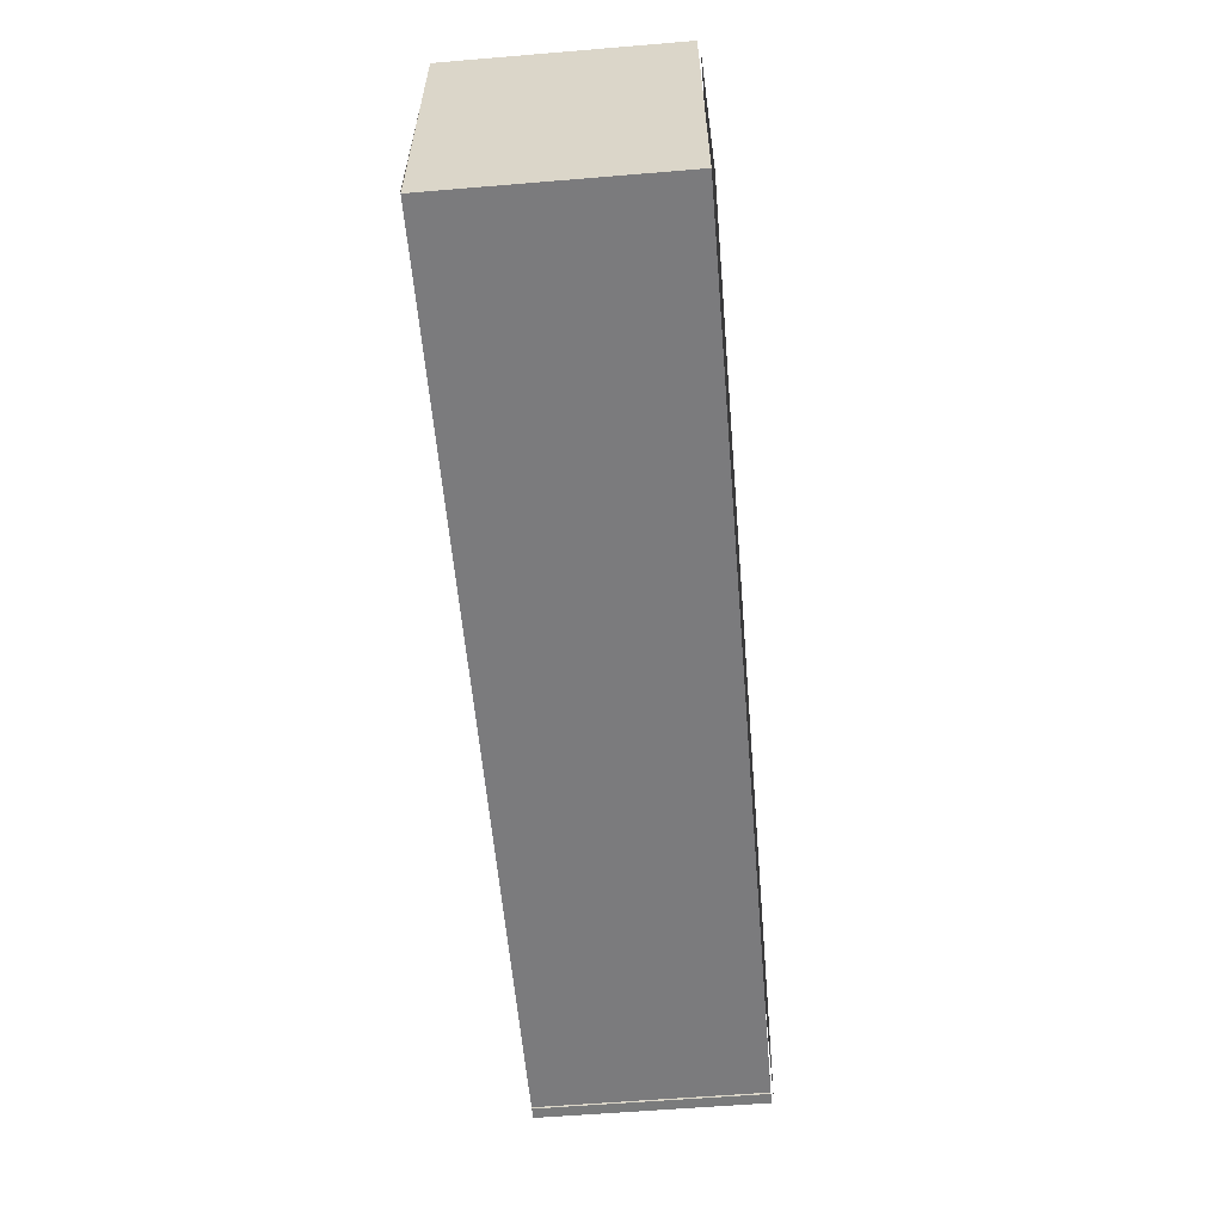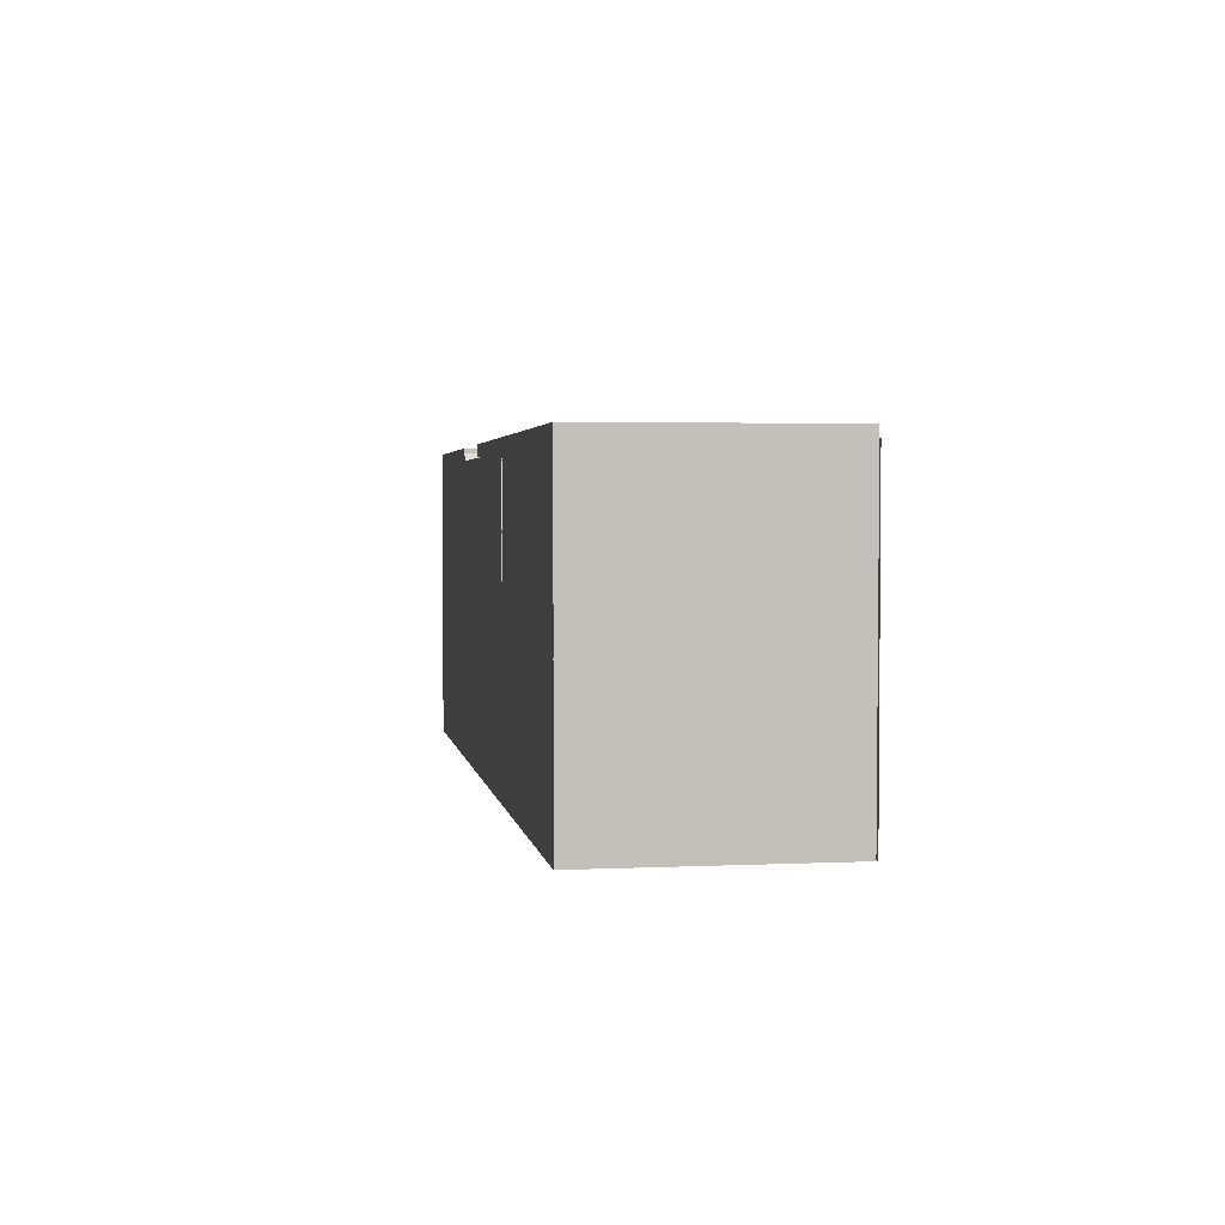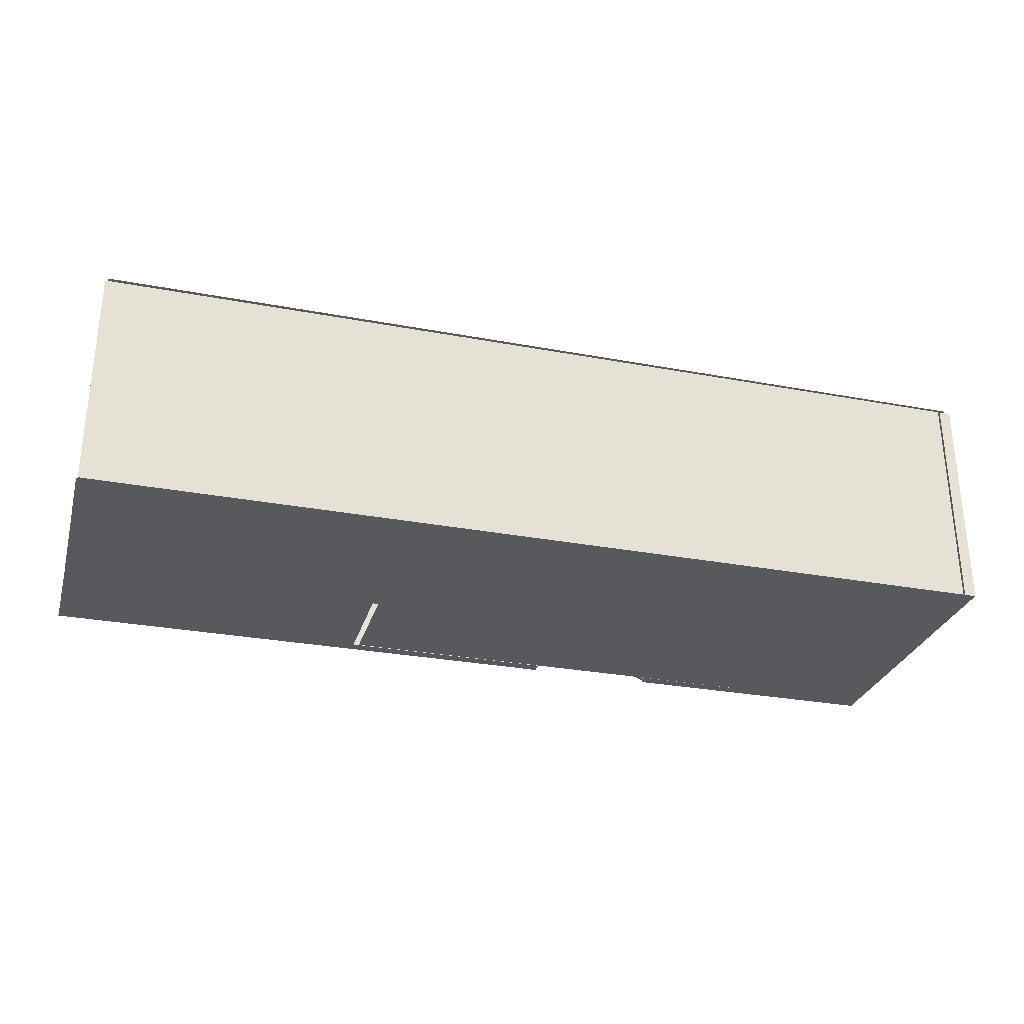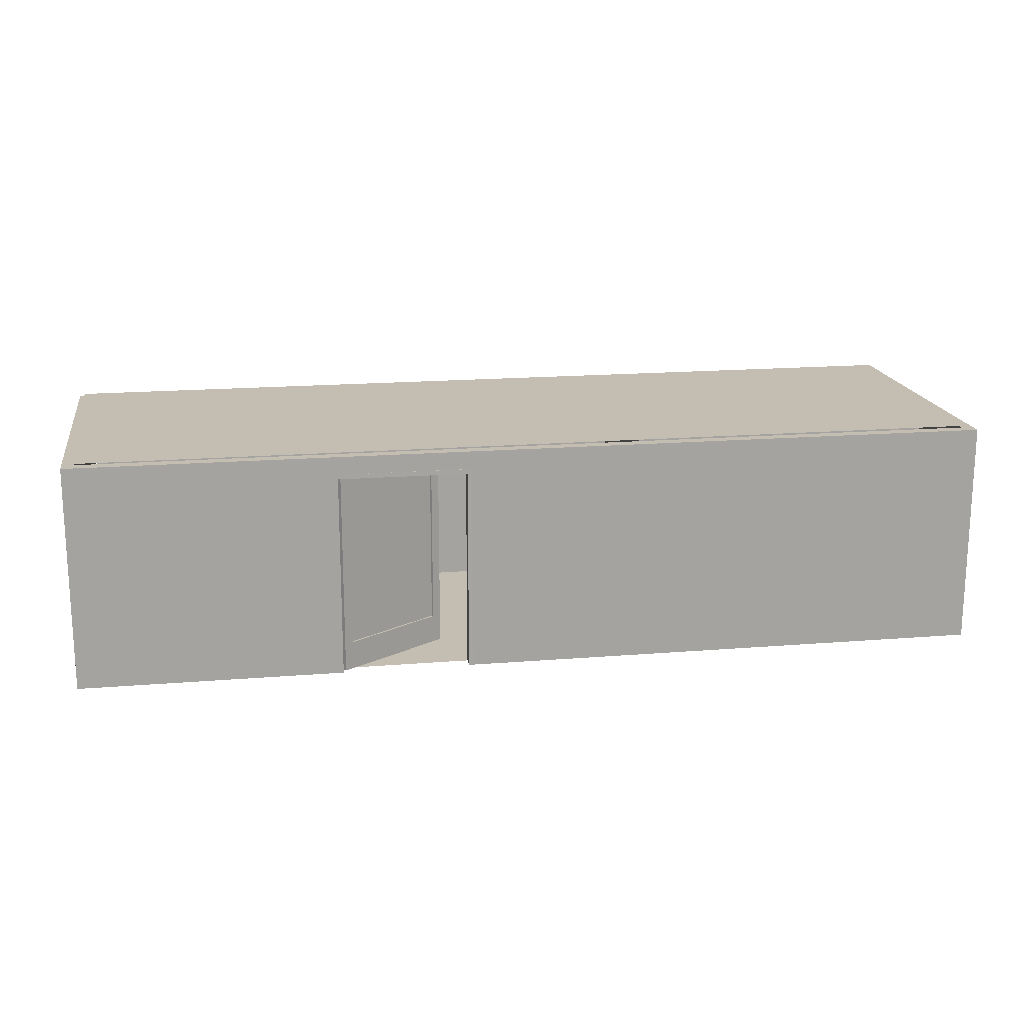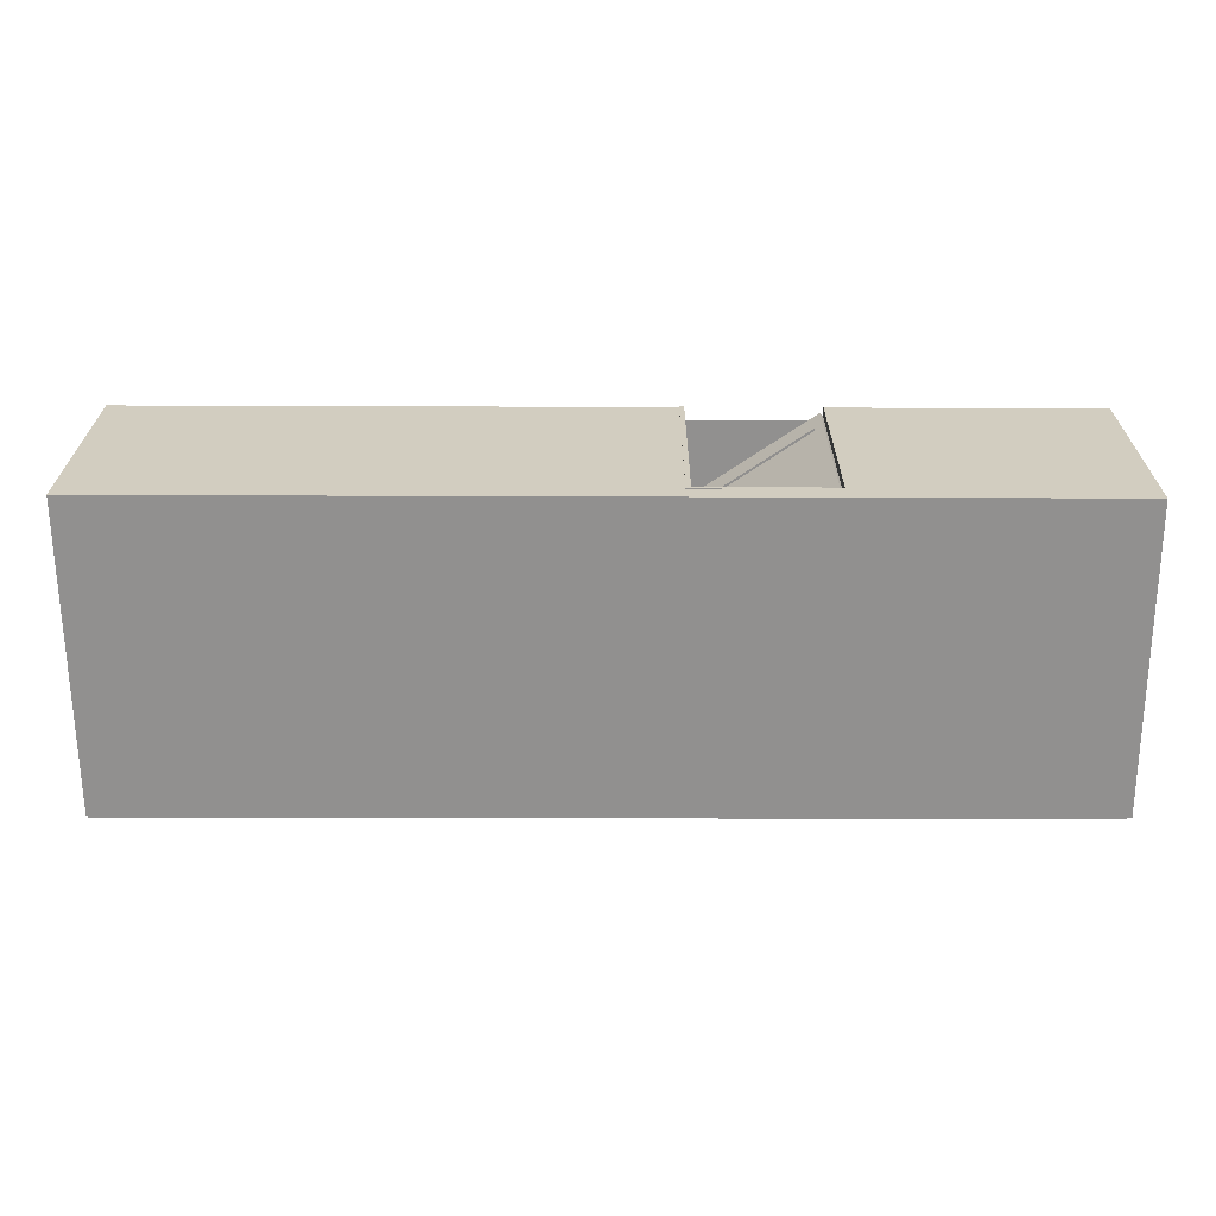
<metadata>
{"format":"obj","ext":"obj","renderer":"f3d","projection":"perspective","resolution":1024,"background":"white","views":[{"elev":-58.5,"azim":94.9,"up":"+Z"},{"elev":2.9,"azim":80.9,"up":"+Z"},{"elev":-29.4,"azim":164.5,"up":"+Y"},{"elev":17.2,"azim":-9.4,"up":"+Y"},{"elev":24.3,"azim":-179.8,"up":"+Z"}]}
</metadata>
<code>
v  230 96 -117.6
v  230 96 -112.7
v  230 0 -117.6
v  230 0 -112.7
v  225 96 -112.6
v  225 0 -112.6
v  225 96 -117.6
v  225 0 -117.6
v  230.8 96 11.01
v  225.8 96 11
v  230.8 0 11.01
v  225.8 0 11
v  225.8 96 6.004
v  225.8 0 6.004
v  230.8 96 5.97
v  230.8 0 5.97
v  -160.9 96 10.17
v  -160.9 96 5.199
v  -160.9 0 10.17
v  -160.9 0 5.199
v  -155.9 96 5.182
v  -155.9 0 5.182
v  -155.9 96 10.18
v  -155.9 0 10.18
v  -155.5 96 -113
v  -155.5 0 -113
v  -155.5 0 -118
v  -155.5 96 -118
v  5.257 0 5.529
v  5.257 86.41 5.529
v  228.3 0 6.009
v  228.3 96 6.009
v  -49.11 86.41 5.412
v  -158.4 96 5.177
v  -158.4 0 5.177
v  -49.11 0 5.412
v  -158.4 0 10.18
v  -49.15 0 10.41
v  5.218 0 10.53
v  228.3 0 11.01
v  -49.15 86.41 10.41
v  -158.4 96 10.18
v  5.218 86.41 10.53
v  228.3 96 11.01
v  -161.3 96 -118
v  -161.3 0 -118
v  -156.3 0 -118
v  -156.3 96 -118
o Wall001
g Wall001
f 1 2 3
f 3 2 4
f 2 5 4
f 4 5 6
f 5 7 6
f 6 7 8
f 7 1 8
f 8 1 3
f 2 1 5
f 1 7 5
f 4 6 3
f 6 8 3
f 9 10 11
f 11 10 12
f 10 13 12
f 12 13 14
f 13 15 14
f 14 15 16
f 15 9 16
f 16 9 11
f 10 9 13
f 9 15 13
f 12 14 11
f 14 16 11
f 17 18 19
f 19 18 20
f 18 21 20
f 20 21 22
f 21 23 22
f 22 23 24
f 23 17 24
f 24 17 19
f 18 17 21
f 17 23 21
f 20 22 19
f 22 24 19
f 5 25 6
f 25 26 6
f 6 26 8
f 26 27 8
f 8 27 7
f 27 28 7
f 7 28 5
f 28 25 5
f 5 6 7
f 6 8 7
f 26 25 27
f 25 28 27
f 13 5 14
f 5 6 14
f 14 6 16
f 6 4 16
f 16 4 15
f 4 2 15
f 15 2 13
f 2 5 13
f 14 16 13
f 16 15 13
f 2 4 5
f 4 6 5
f 29 30 31
f 31 30 32
f 30 33 32
f 32 33 34
f 33 35 34
f 33 36 35
f 35 36 37
f 36 38 37
f 29 31 39
f 31 40 39
f 38 41 37
f 37 41 42
f 41 43 42
f 42 43 44
f 43 40 44
f 29 39 30
f 30 39 43
f 39 40 43
f 30 43 33
f 43 41 33
f 33 41 36
f 41 38 36
f 31 32 40
f 40 32 44
f 32 34 44
f 44 34 42
f 34 35 42
f 42 35 37
f 18 45 20
f 45 46 20
f 20 46 22
f 46 47 22
f 22 47 21
f 47 48 21
f 21 48 18
f 48 45 18
f 18 20 21
f 20 22 21
f 48 47 45
f 47 46 45
v  -47.98 -0 8.361
v  -44.68 12 6.092
v  -44.68 82.4 6.092
v  -49.11 0 6.714
v  -45.82 82.4 4.445
v  -45.82 12 4.445
v  -47.98 86.4 8.361
v  -49.11 86.4 6.714
v  -3.217 0 -22.46
v  -6.512 82.4 -20.2
v  -6.512 12 -20.2
v  -4.352 0 -24.11
v  -7.646 12 -21.84
v  -7.646 82.4 -21.84
v  -3.217 86.4 -22.46
v  -4.352 86.4 -24.11
v  -45.18 12 5.372
v  -7.008 12 -20.92
v  -7.008 82.4 -20.92
v  -45.18 82.4 5.372
v  -7.15 12 -21.12
v  -45.32 12 5.166
v  -7.15 82.4 -21.12
v  -45.32 82.4 5.166
v  -49.14 -0 10.38
v  -51.14 -0 10.37
v  -49.1 0 5.714
v  -51.1 0 5.699
v  -49.14 86.4 10.38
v  -51.14 86.4 10.37
v  -49.1 86.4 5.714
v  -51.1 86.4 5.699
v  7.206 -0 10.82
v  5.206 -0 10.8
v  7.242 0 6.151
v  5.242 0 6.136
v  7.206 86.4 10.82
v  5.206 86.4 10.8
v  7.242 86.4 6.151
v  5.242 86.4 6.136
v  7.206 88.4 10.82
v  -51.14 88.4 10.37
v  7.242 88.4 6.151
v  -51.1 88.4 5.699
o PivotDoor003
g PivotDoor003
f 49 50 51
f 52 53 54
f 51 55 49
f 53 52 56
f 52 49 55
f 55 56 52
f 50 54 53
f 53 51 50
f 57 58 59
f 60 61 62
f 58 57 63
f 62 64 60
f 57 60 64
f 64 63 57
f 59 58 62
f 62 61 59
f 49 59 50
f 52 54 61
f 59 49 57
f 61 60 52
f 49 52 60
f 60 57 49
f 50 59 61
f 61 54 50
f 55 51 58
f 56 62 53
f 58 63 55
f 62 56 64
f 55 63 64
f 64 56 55
f 51 53 62
f 62 58 51
f 65 66 67
f 67 68 65
f 69 70 71
f 72 71 70
f 65 68 72
f 72 70 65
f 67 66 71
f 69 71 66
f 68 67 71
f 71 72 68
f 66 65 69
f 70 69 65
f 73 74 75
f 76 75 74
f 74 73 77
f 77 78 74
f 73 75 79
f 79 77 73
f 75 76 80
f 80 79 75
f 76 74 78
f 78 80 76
f 81 82 83
f 84 83 82
f 82 81 85
f 85 86 82
f 81 83 87
f 87 85 81
f 83 84 88
f 88 87 83
f 84 82 86
f 86 88 84
f 78 85 89
f 89 90 78
f 90 89 91
f 91 92 90
f 80 92 91
f 91 87 80
f 78 80 87
f 87 85 78
f 78 90 92
f 92 80 78
f 89 85 87
f 87 91 89
v  90.92 96 -39.33
v  90.95 96 -44.42
v  90.92 0 -39.33
v  90.95 0 -44.42
v  95.95 96 -44.39
v  95.95 0 -44.39
v  96.01 96 -39.39
v  96.01 0 -39.39
v  91.35 96 -115.5
v  91.35 0 -115.5
v  96.35 0 -115.5
v  96.35 96 -115.5
v  131.8 0 -44.83
v  131.7 0 -39.82
v  93.47 0 -39.36
v  131.7 79.44 -39.82
v  93.47 96 -39.36
v  161.1 79.44 -40.18
v  230 96 -41.02
v  230 0 -41.02
v  161.1 0 -40.18
v  93.41 0 -44.36
v  161.2 79.44 -45.18
v  229.9 0 -46.02
v  161.2 0 -45.18
v  229.9 96 -46.02
v  131.8 79.44 -44.83
v  93.41 96 -44.36
o Wall002
g Wall002
f 93 94 95
f 95 94 96
f 94 97 96
f 96 97 98
f 97 99 98
f 98 99 100
f 99 93 100
f 100 93 95
f 94 93 97
f 93 99 97
f 96 98 95
f 98 100 95
f 94 101 96
f 101 102 96
f 96 102 98
f 102 103 98
f 98 103 97
f 103 104 97
f 97 104 94
f 104 101 94
f 94 96 97
f 96 98 97
f 102 101 103
f 101 104 103
f 105 106 107
f 106 108 107
f 107 108 109
f 108 110 109
f 109 110 111
f 110 112 111
f 110 113 112
f 107 114 105
f 115 116 117
f 117 116 113
f 116 112 113
f 116 115 118
f 115 119 118
f 118 119 120
f 119 114 120
f 119 105 114
f 106 105 108
f 105 119 108
f 108 119 110
f 119 115 110
f 110 115 113
f 115 117 113
f 107 109 114
f 114 109 120
f 109 111 120
f 120 111 118
f 111 112 118
f 118 112 116
v  132.9 -0 -38.93
v  136.2 12 -41.16
v  136.2 75.43 -41.16
v  131.7 0 -40.59
v  135.1 75.43 -42.82
v  135.1 12 -42.82
v  132.9 79.43 -38.93
v  131.7 79.43 -40.59
v  157.2 0 -55.28
v  153.9 75.43 -53.05
v  153.9 12 -53.05
v  156.1 0 -56.94
v  152.8 12 -54.71
v  152.8 75.43 -54.71
v  157.2 79.43 -55.28
v  156.1 79.43 -56.94
v  135.7 12 -41.89
v  153.4 12 -53.78
v  153.4 75.43 -53.78
v  135.7 75.43 -41.89
v  153.3 12 -53.98
v  135.6 12 -42.09
v  153.3 75.43 -53.98
v  135.6 75.43 -42.09
v  131.7 -0 -38.34
v  129.7 -0 -38.39
v  131.8 0 -41.59
v  129.8 0 -41.64
v  131.7 79.43 -38.34
v  129.7 79.43 -38.39
v  131.8 79.43 -41.59
v  129.8 79.43 -41.63
v  163.1 -0 -37.7
v  161.1 -0 -37.74
v  163.1 0 -40.95
v  161.1 0 -40.99
v  163.1 79.43 -37.7
v  161.1 79.43 -37.74
v  163.1 79.43 -40.95
v  161.1 79.43 -40.99
v  163.1 81.43 -37.7
v  129.7 81.43 -38.39
v  163.1 81.43 -40.95
v  129.8 81.43 -41.63
o PivotDoor002
g PivotDoor002
f 121 122 123
f 124 125 126
f 123 127 121
f 125 124 128
f 124 121 127
f 127 128 124
f 122 126 125
f 125 123 122
f 129 130 131
f 132 133 134
f 130 129 135
f 134 136 132
f 129 132 136
f 136 135 129
f 131 130 134
f 134 133 131
f 121 131 122
f 124 126 133
f 131 121 129
f 133 132 124
f 121 124 132
f 132 129 121
f 122 131 133
f 133 126 122
f 127 123 130
f 128 134 125
f 130 135 127
f 134 128 136
f 127 135 136
f 136 128 127
f 123 125 134
f 134 130 123
f 137 138 139
f 139 140 137
f 141 142 143
f 144 143 142
f 137 140 144
f 144 142 137
f 139 138 143
f 141 143 138
f 140 139 143
f 143 144 140
f 138 137 141
f 142 141 137
f 145 146 147
f 148 147 146
f 146 145 149
f 149 150 146
f 145 147 151
f 151 149 145
f 147 148 152
f 152 151 147
f 148 146 150
f 150 152 148
f 153 154 155
f 156 155 154
f 154 153 157
f 157 158 154
f 153 155 159
f 159 157 153
f 155 156 160
f 160 159 155
f 156 154 158
f 158 160 156
f 150 157 161
f 161 162 150
f 162 161 163
f 163 164 162
f 152 164 163
f 163 159 152
f 150 152 159
f 159 157 150
f 150 162 164
f 164 152 150
f 161 157 159
f 159 163 161
v  -160.8 0 -24.9
v  -160.8 0 5.268
v  -97.34 0 -24.9
v  -97.34 0 5.268
v  -33.86 0 -24.9
v  -33.86 0 5.268
v  29.62 0 -24.9
v  29.62 0 5.268
v  93.1 0 -24.9
v  93.1 0 5.268
v  -160.8 0 -55.07
v  -97.34 0 -55.07
v  -33.86 0 -55.07
v  29.62 0 -55.07
v  93.1 0 -55.07
v  -160.8 0 -85.24
v  -97.34 0 -85.24
v  -33.86 0 -85.24
v  29.62 0 -85.24
v  93.1 0 -85.24
v  -160.8 0 -115.4
v  -97.34 0 -115.4
v  -33.86 0 -115.4
v  29.62 0 -115.4
v  93.1 0 -115.4
o Plane001
g Plane001
f 165 166 167
f 168 167 166
f 167 168 169
f 170 169 168
f 169 170 171
f 172 171 170
f 171 172 173
f 174 173 172
f 175 165 176
f 167 176 165
f 176 167 177
f 169 177 167
f 177 169 178
f 171 178 169
f 178 171 179
f 173 179 171
f 180 175 181
f 176 181 175
f 181 176 182
f 177 182 176
f 182 177 183
f 178 183 177
f 183 178 184
f 179 184 178
f 185 180 186
f 181 186 180
f 186 181 187
f 182 187 181
f 187 182 188
f 183 188 182
f 188 183 189
f 184 189 183
v  95.62 0 -4.579
v  95.62 0 7.782
v  128.7 0 -4.579
v  128.7 0 7.782
v  161.8 0 -4.579
v  161.8 0 7.782
v  194.9 0 -4.579
v  194.9 0 7.782
v  228 0 -4.579
v  228 0 7.782
v  95.62 0 -16.94
v  128.7 0 -16.94
v  161.8 0 -16.94
v  194.9 0 -16.94
v  228 0 -16.94
v  95.62 0 -29.3
v  128.7 0 -29.3
v  161.8 0 -29.3
v  194.9 0 -29.3
v  228 0 -29.3
v  95.62 0 -41.66
v  128.7 0 -41.66
v  161.8 0 -41.66
v  194.9 0 -41.66
v  228 0 -41.66
o Plane002
g Plane002
f 190 191 192
f 193 192 191
f 192 193 194
f 195 194 193
f 194 195 196
f 197 196 195
f 196 197 198
f 199 198 197
f 200 190 201
f 192 201 190
f 201 192 202
f 194 202 192
f 202 194 203
f 196 203 194
f 203 196 204
f 198 204 196
f 205 200 206
f 201 206 200
f 206 201 207
f 202 207 201
f 207 202 208
f 203 208 202
f 208 203 209
f 204 209 203
f 210 205 211
f 206 211 205
f 211 206 212
f 207 212 206
f 212 207 213
f 208 213 207
f 213 208 214
f 209 214 208
v  92.26 0 -59.89
v  92.26 0 -40.82
v  126.8 0 -59.89
v  126.8 0 -40.82
v  161.4 0 -59.89
v  161.4 0 -40.82
v  196 0 -59.89
v  196 0 -40.82
v  230.5 0 -59.89
v  230.5 0 -40.82
v  92.26 0 -78.96
v  126.8 0 -78.96
v  161.4 0 -78.96
v  196 0 -78.96
v  230.5 0 -78.96
v  92.26 0 -98.02
v  126.8 0 -98.02
v  161.4 0 -98.02
v  196 0 -98.02
v  230.5 0 -98.02
v  92.26 0 -117.1
v  126.8 0 -117.1
v  161.4 0 -117.1
v  196 0 -117.1
v  230.5 0 -117.1
o Plane003
g Plane003
f 215 216 217
f 218 217 216
f 217 218 219
f 220 219 218
f 219 220 221
f 222 221 220
f 221 222 223
f 224 223 222
f 225 215 226
f 217 226 215
f 226 217 227
f 219 227 217
f 227 219 228
f 221 228 219
f 228 221 229
f 223 229 221
f 230 225 231
f 226 231 225
f 231 226 232
f 227 232 226
f 232 227 233
f 228 233 227
f 233 228 234
f 229 234 228
f 235 230 236
f 231 236 230
f 236 231 237
f 232 237 231
f 237 232 238
f 233 238 232
f 238 233 239
f 234 239 233
v  -159.2 97 -24.27
v  -159.2 97 6.944
v  -62.15 97 -24.27
v  -62.15 97 6.944
v  34.86 97 -24.27
v  34.86 97 6.944
v  131.9 97 -24.27
v  131.9 97 6.944
v  228.9 97 -24.27
v  228.9 97 6.944
v  -159.2 97 -55.49
v  -62.15 97 -55.49
v  34.86 97 -55.49
v  131.9 97 -55.49
v  228.9 97 -55.49
v  -159.2 97 -86.71
v  -62.15 97 -86.71
v  34.86 97 -86.71
v  131.9 97 -86.71
v  228.9 97 -86.71
v  -159.2 97 -117.9
v  -62.15 97 -117.9
v  34.86 97 -117.9
v  131.9 97 -117.9
v  228.9 97 -117.9
o Plane004
g Plane004
f 240 241 242
f 243 242 241
f 242 243 244
f 245 244 243
f 244 245 246
f 247 246 245
f 246 247 248
f 249 248 247
f 250 240 251
f 242 251 240
f 251 242 252
f 244 252 242
f 252 244 253
f 246 253 244
f 253 246 254
f 248 254 246
f 255 250 256
f 251 256 250
f 256 251 257
f 252 257 251
f 257 252 258
f 253 258 252
f 258 253 259
f 254 259 253
f 260 255 261
f 256 261 255
f 261 256 262
f 257 262 256
f 262 257 263
f 258 263 257
f 263 258 264
f 259 264 258

</code>
